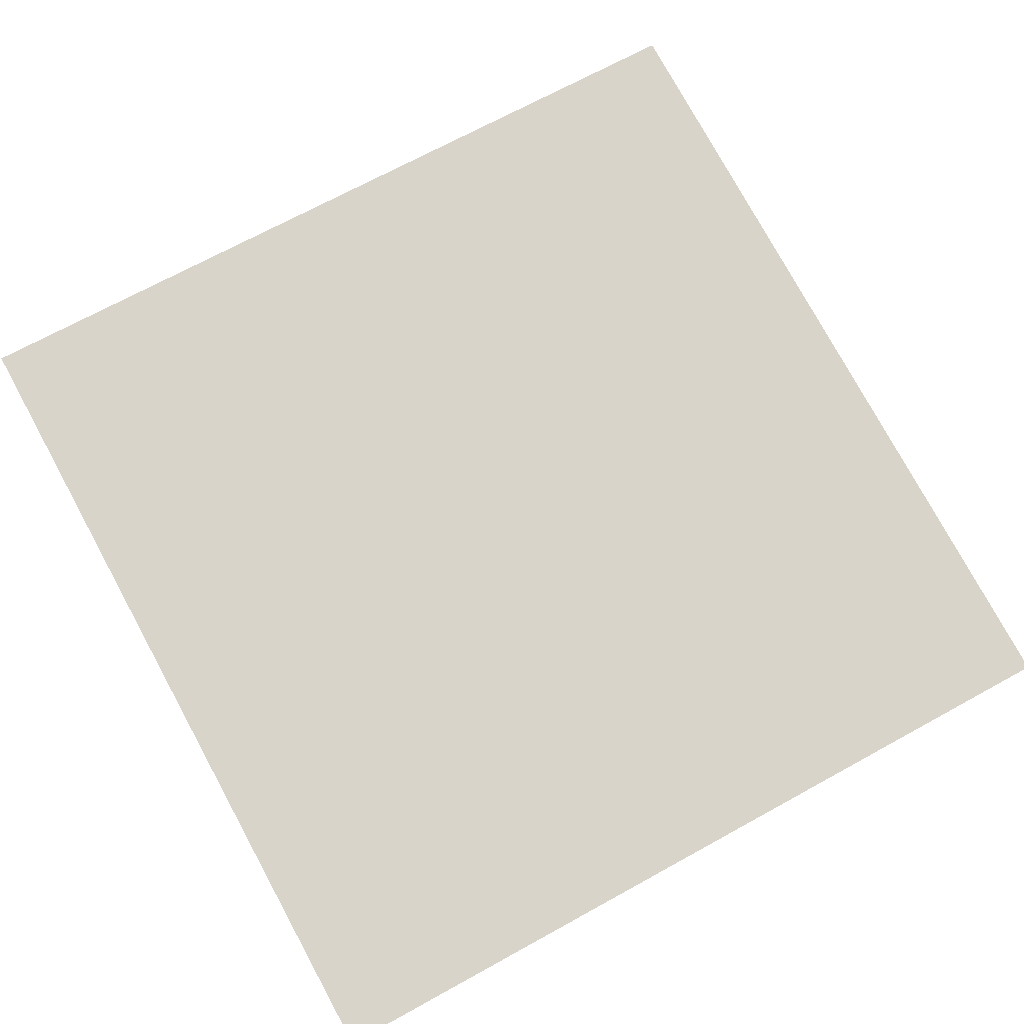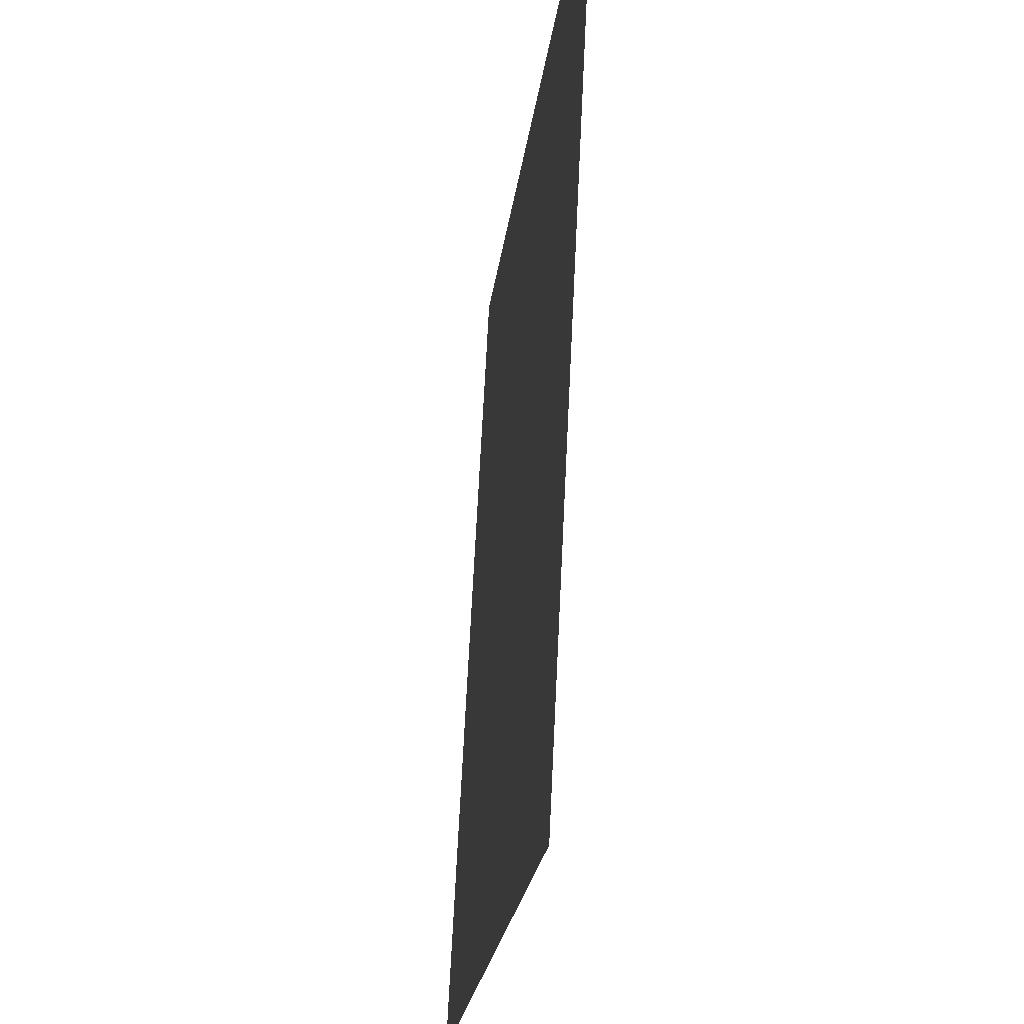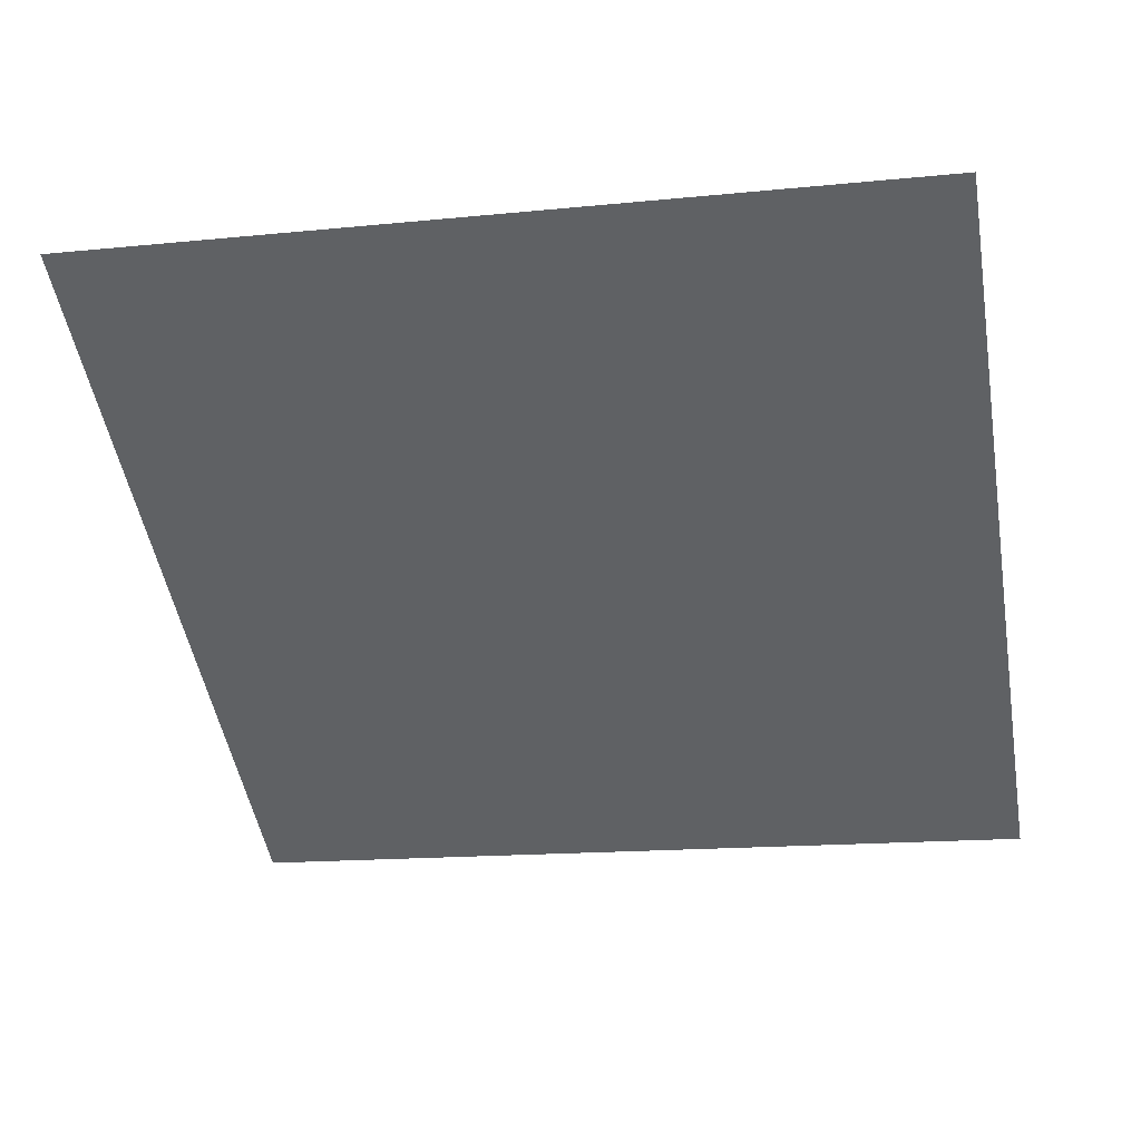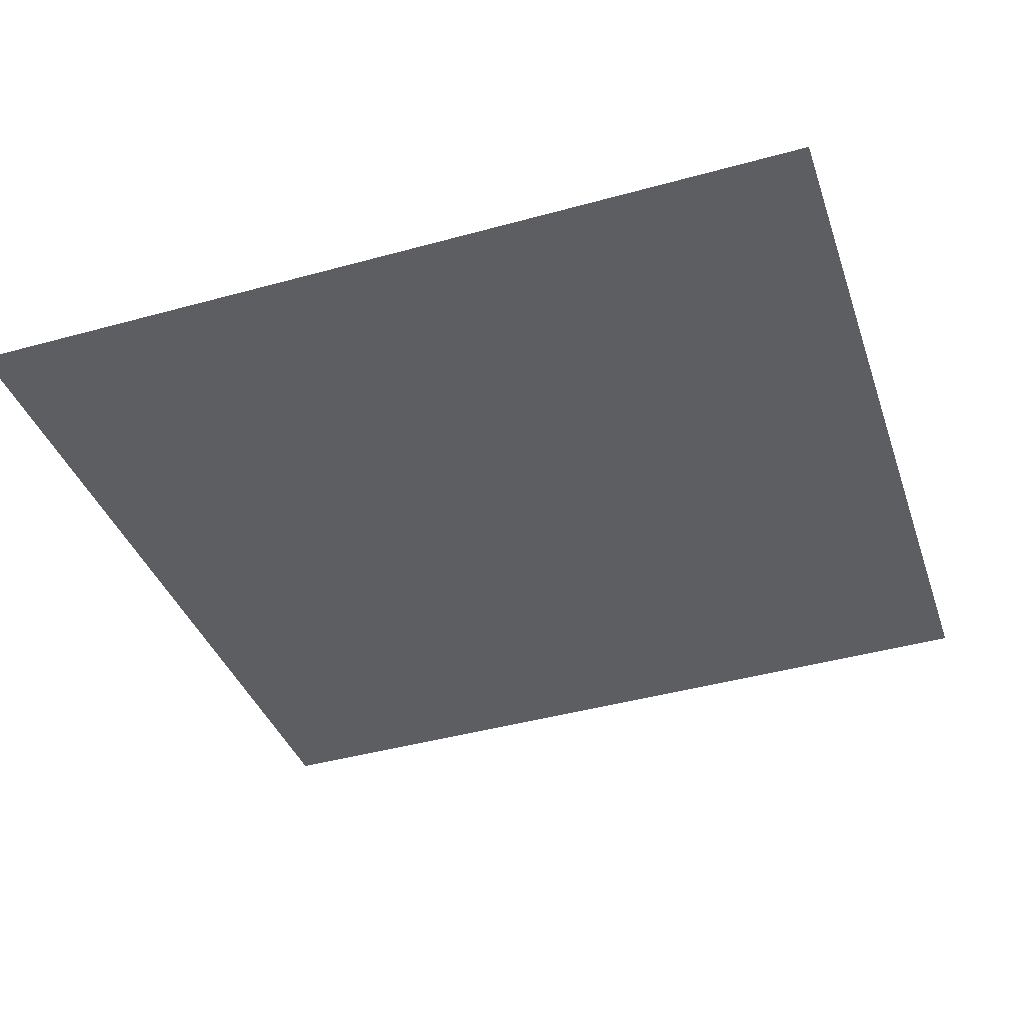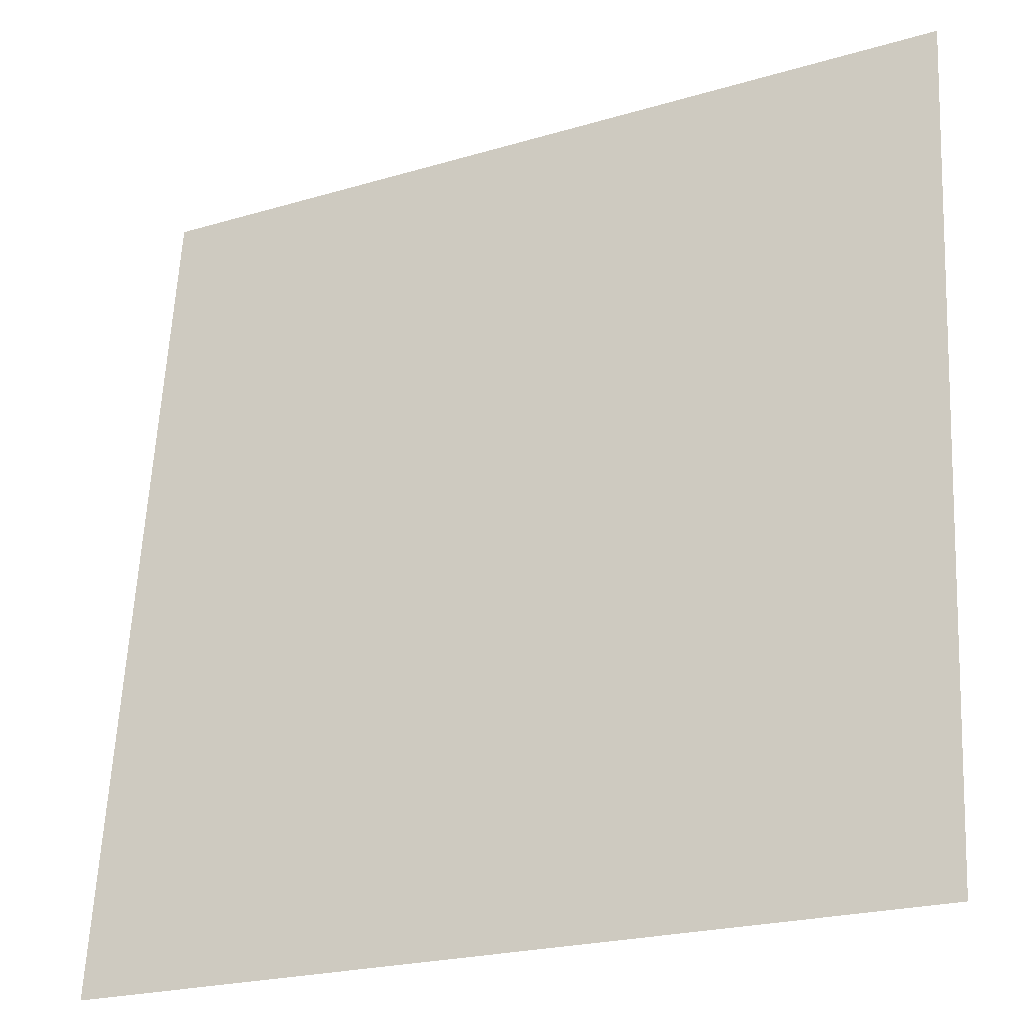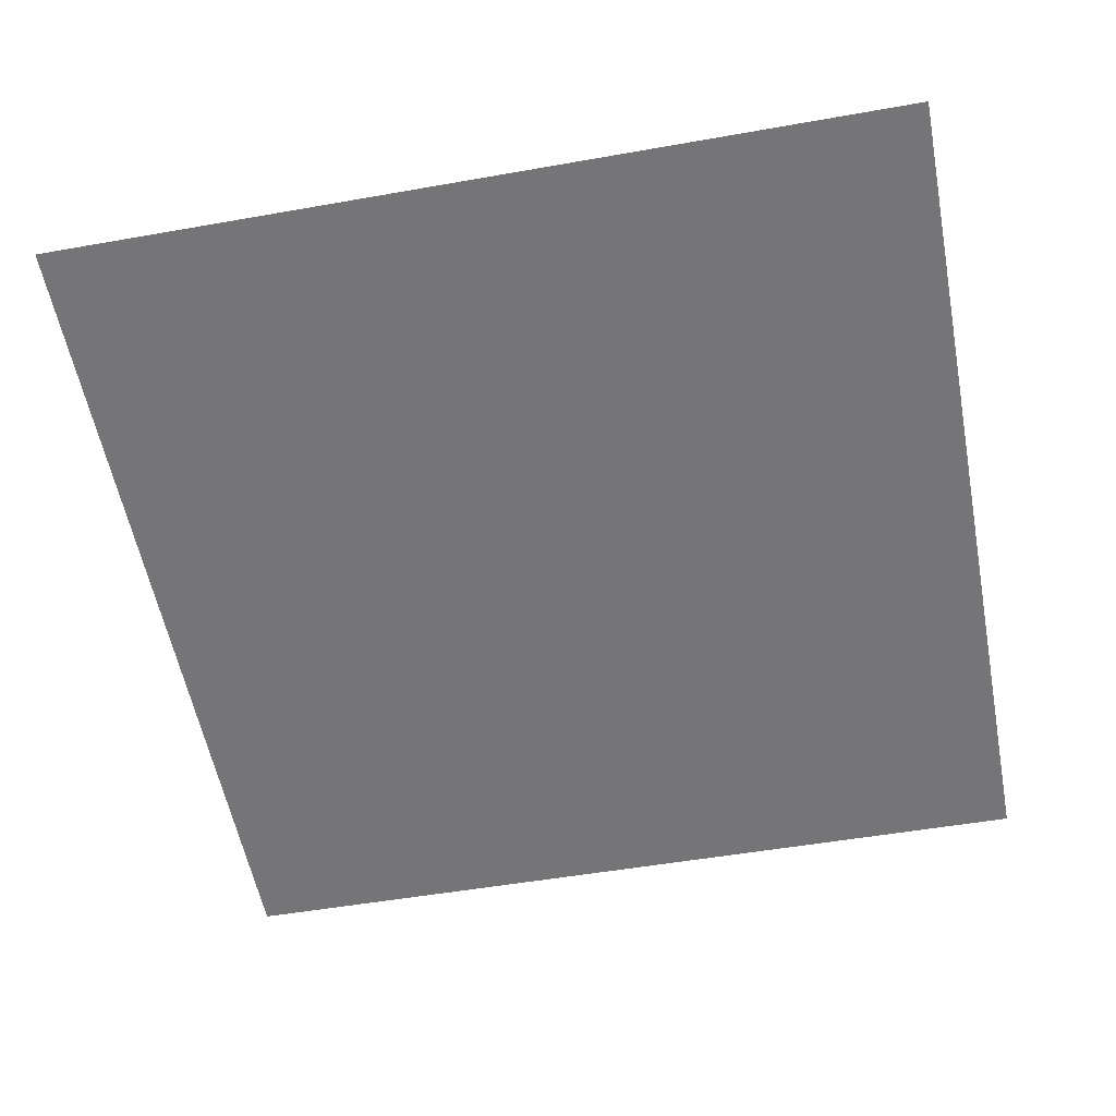
<metadata>
{"format":"obj","ext":"obj","renderer":"f3d","projection":"perspective","resolution":1024,"background":"white","views":[{"elev":70.2,"azim":-28.8,"up":"+Y"},{"elev":68.0,"azim":-87.2,"up":"+Z"},{"elev":-49.1,"azim":-80.2,"up":"+Y"},{"elev":-43.9,"azim":17.9,"up":"+Y"},{"elev":-22.2,"azim":-152.5,"up":"+Z"},{"elev":-50.5,"azim":-169.0,"up":"+Y"}]}
</metadata>
<code>
o Group13/mesh11/mesh11-geometry#mesh11-geometry
v -0.6744 0.05465 0.0827
v -0.6056 0.06229 0.01393
v -0.6744 0.06229 0.01393
v -0.6056 0.05465 0.0827
f 1 2 3
f 2 1 4
f 3 2 1
f 4 1 2

</code>
